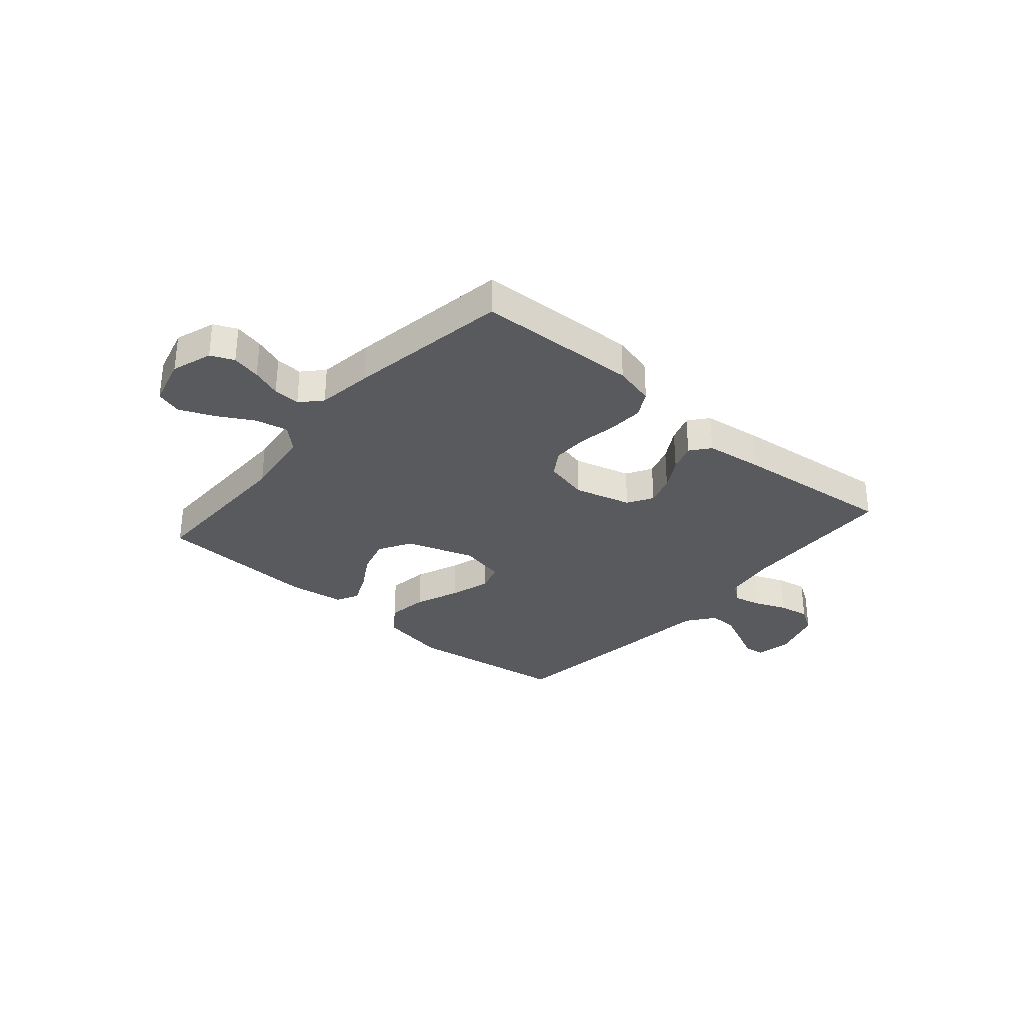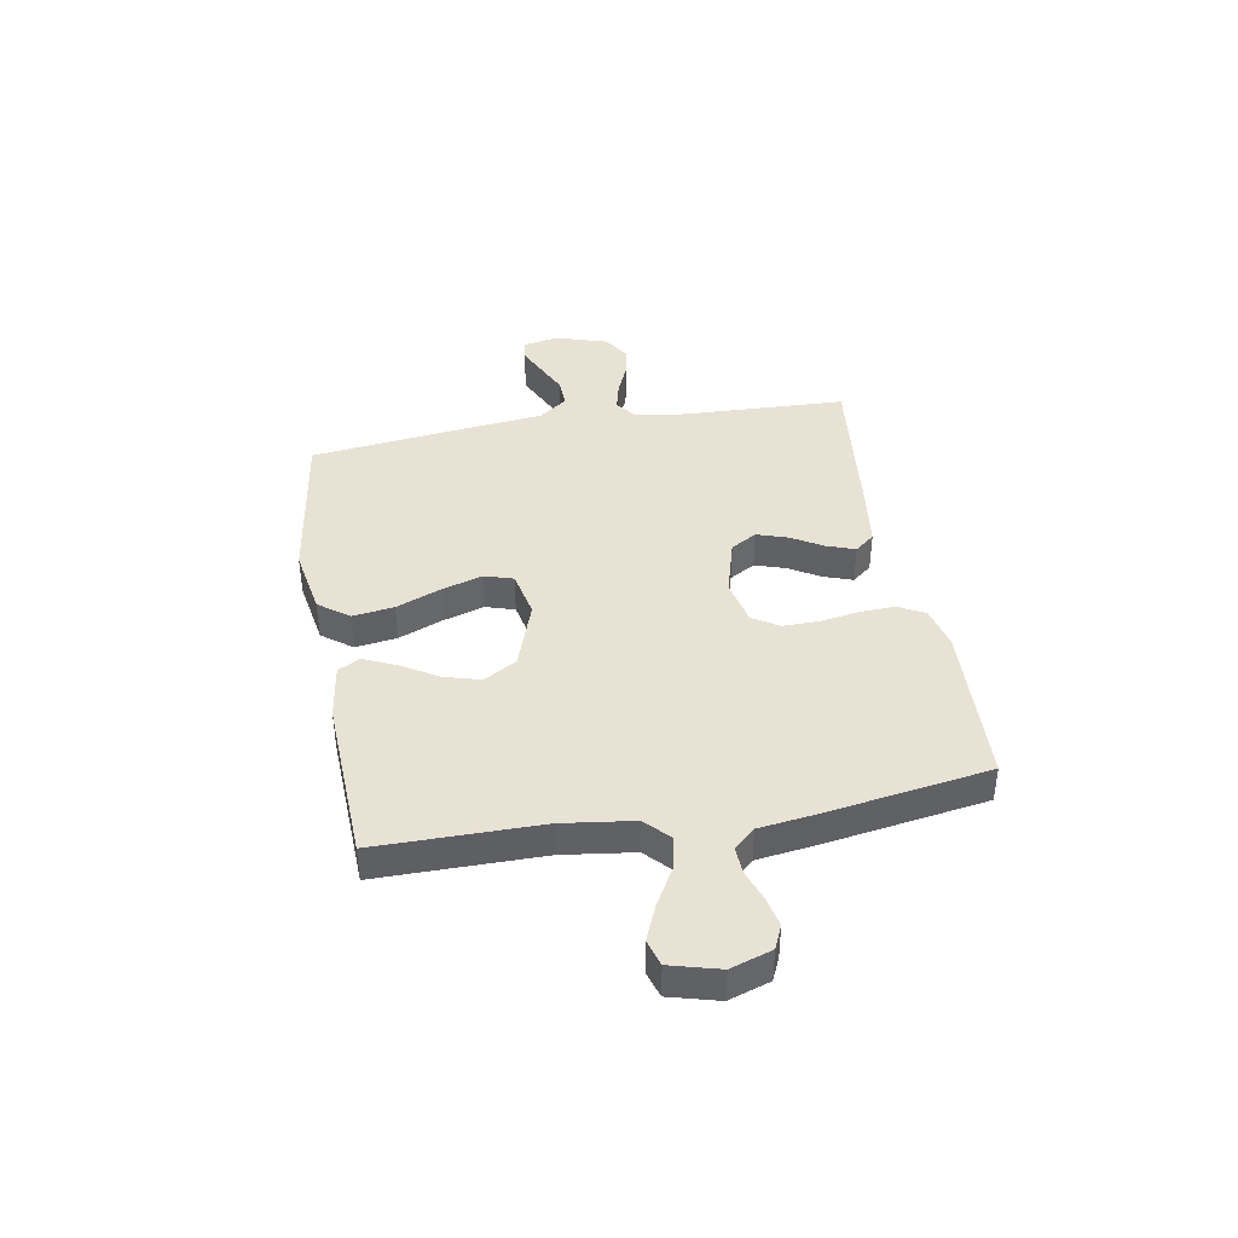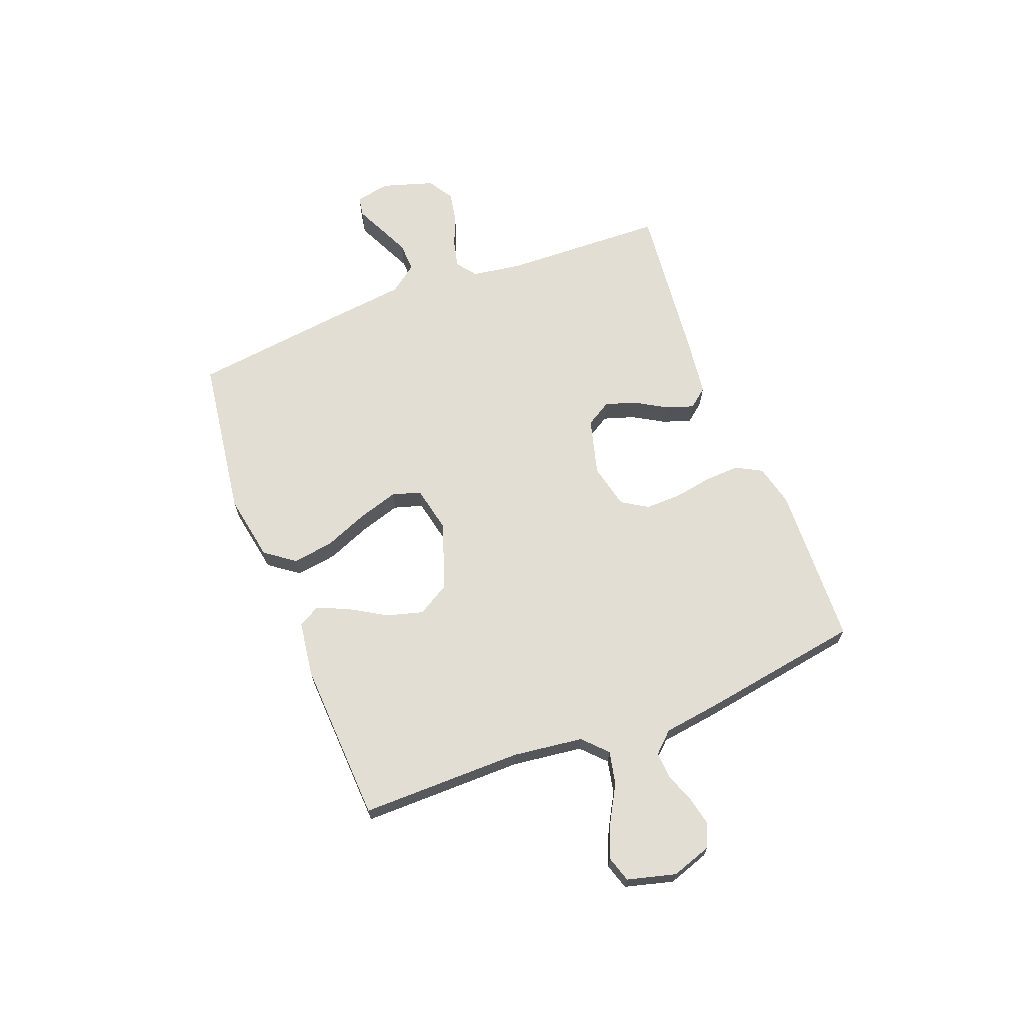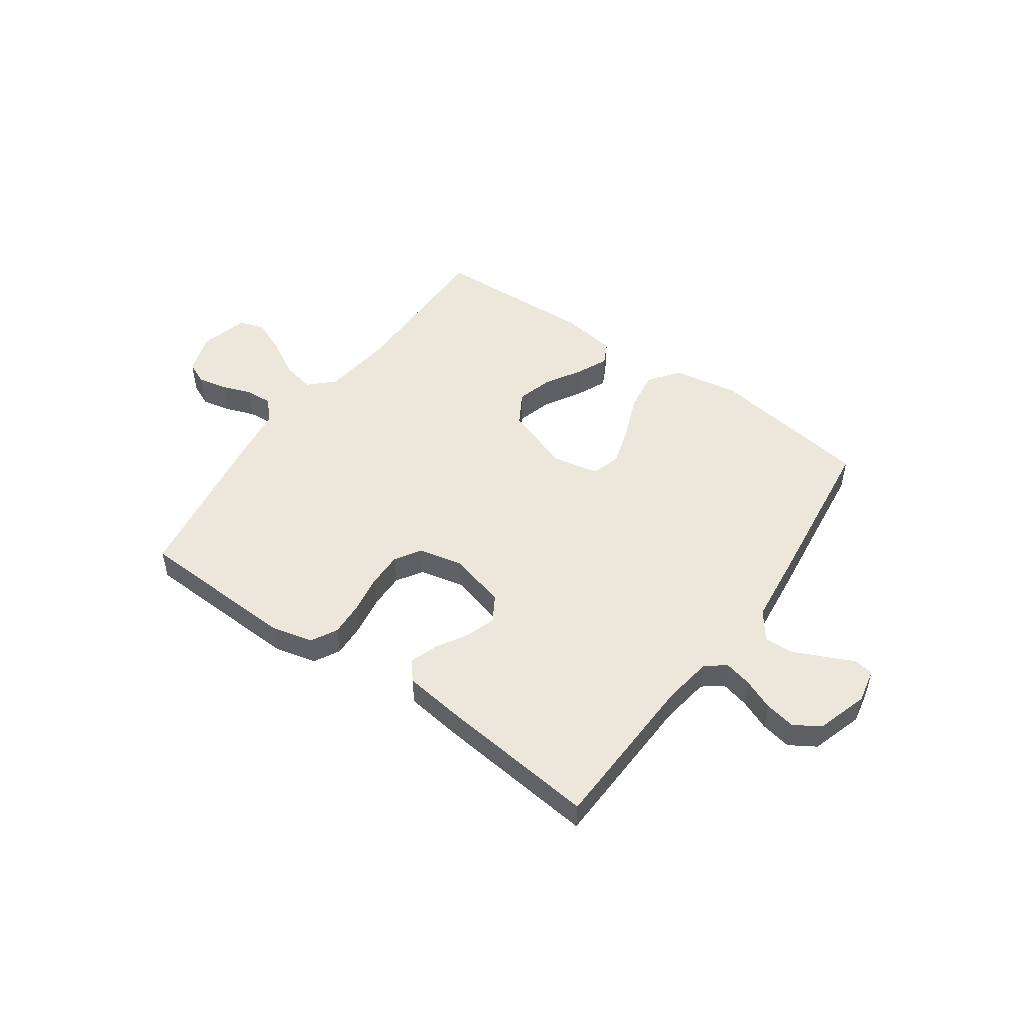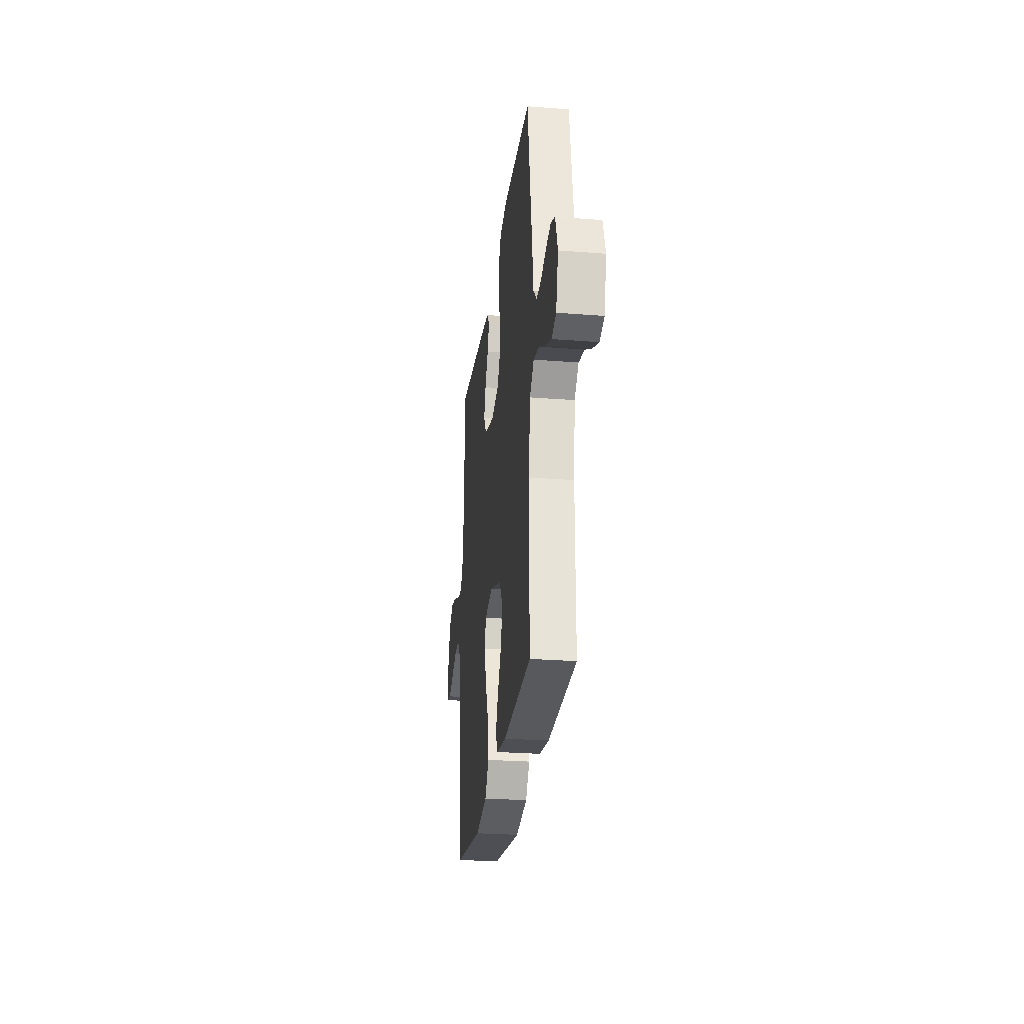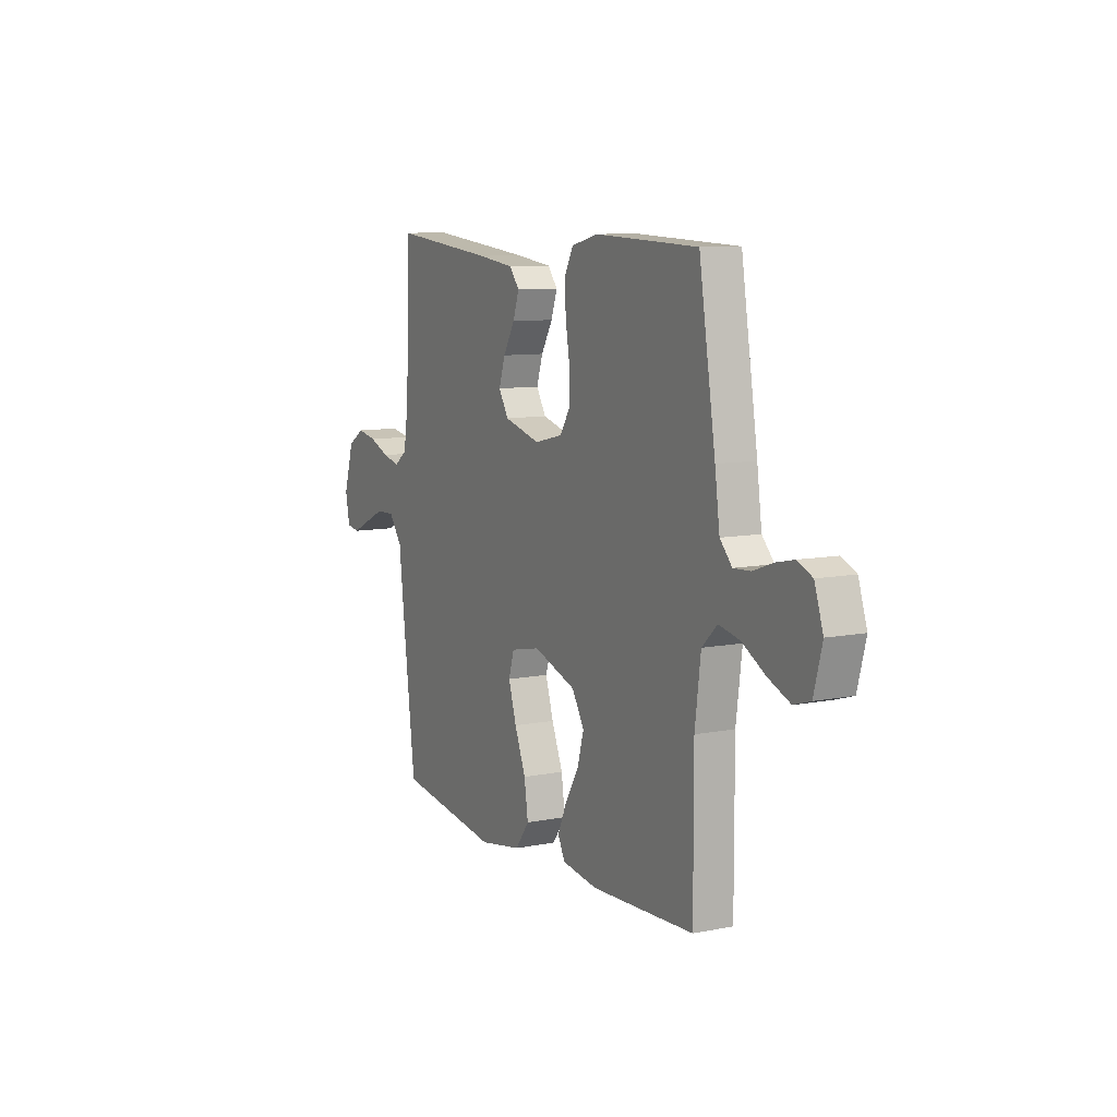
<metadata>
{"format":"obj","ext":"obj","renderer":"f3d","projection":"perspective","resolution":1024,"background":"white","views":[{"elev":-31.8,"azim":-40.8,"up":"+Y"},{"elev":40.9,"azim":-99.8,"up":"+Y"},{"elev":67.3,"azim":-111.2,"up":"+Y"},{"elev":50.5,"azim":35.3,"up":"+Y"},{"elev":-26.4,"azim":-97.1,"up":"+Z"},{"elev":9.3,"azim":-117.7,"up":"+Z"}]}
</metadata>
<code>
v 0.5 0.07 -0.5
v 0.2 0.07 -0.543
v 0.076 0.07 -0.521
v 0.035 0.07 -0.466
v 0.046 0.07 -0.39
v 0.079 0.07 -0.309
v 0.102 0.07 -0.234
v 0.086 0.07 -0.181
v 0 0.07 -0.163
v -0.125 0.07 -0.206
v -0.16 0.07 -0.266
v -0.141 0.07 -0.333
v -0.101 0.07 -0.4
v -0.075 0.07 -0.458
v -0.096 0.07 -0.499
v -0.2 0.07 -0.514
v -0.5 0.07 -0.5
v -0.499 0.07 -0.2
v -0.516 0.07 -0.069
v -0.56 0.07 -0.027
v -0.621 0.07 -0.04
v -0.688 0.07 -0.078
v -0.752 0.07 -0.105
v -0.8 0.07 -0.09
v -0.824 0.07 0
v -0.799 0.07 0.075
v -0.756 0.07 0.094
v -0.702 0.07 0.082
v -0.647 0.07 0.062
v -0.597 0.07 0.059
v -0.562 0.07 0.097
v -0.548 0.07 0.2
v -0.5 0.07 0.5
v -0.2 0.07 0.512
v -0.123 0.07 0.493
v -0.097 0.07 0.445
v -0.1 0.07 0.38
v -0.112 0.07 0.309
v -0.113 0.07 0.243
v -0.083 0.07 0.195
v 0 0.07 0.176
v 0.106 0.07 0.205
v 0.134 0.07 0.252
v 0.116 0.07 0.308
v 0.082 0.07 0.366
v 0.064 0.07 0.418
v 0.093 0.07 0.454
v 0.2 0.07 0.468
v 0.5 0.07 0.5
v 0.511 0.07 0.2
v 0.525 0.07 0.107
v 0.562 0.07 0.079
v 0.613 0.07 0.091
v 0.671 0.07 0.115
v 0.728 0.07 0.126
v 0.776 0.07 0.096
v 0.806 0.07 0
v 0.793 0.07 -0.064
v 0.756 0.07 -0.07
v 0.703 0.07 -0.045
v 0.645 0.07 -0.018
v 0.591 0.07 -0.016
v 0.552 0.07 -0.068
v 0.537 0.07 -0.2
v 0.5 0 -0.5
v 0.2 0 -0.543
v 0.076 0 -0.521
v 0.035 0 -0.466
v 0.046 0 -0.39
v 0.079 0 -0.309
v 0.102 0 -0.234
v 0.086 0 -0.181
v 0 0 -0.163
v -0.125 0 -0.206
v -0.16 0 -0.266
v -0.141 0 -0.333
v -0.101 0 -0.4
v -0.075 0 -0.458
v -0.096 0 -0.499
v -0.2 0 -0.514
v -0.5 0 -0.5
v -0.499 0 -0.2
v -0.516 0 -0.069
v -0.56 0 -0.027
v -0.621 0 -0.04
v -0.688 0 -0.078
v -0.752 0 -0.105
v -0.8 0 -0.09
v -0.824 0 0
v -0.799 0 0.075
v -0.756 0 0.094
v -0.702 0 0.082
v -0.647 0 0.062
v -0.597 0 0.059
v -0.562 0 0.097
v -0.548 0 0.2
v -0.5 0 0.5
v -0.2 0 0.512
v -0.123 0 0.493
v -0.097 0 0.445
v -0.1 0 0.38
v -0.112 0 0.309
v -0.113 0 0.243
v -0.083 0 0.195
v 0 0 0.176
v 0.106 0 0.205
v 0.134 0 0.252
v 0.116 0 0.308
v 0.082 0 0.366
v 0.064 0 0.418
v 0.093 0 0.454
v 0.2 0 0.468
v 0.5 0 0.5
v 0.511 0 0.2
v 0.525 0 0.107
v 0.562 0 0.079
v 0.613 0 0.091
v 0.671 0 0.115
v 0.728 0 0.126
v 0.776 0 0.096
v 0.806 0 0
v 0.793 0 -0.064
v 0.756 0 -0.07
v 0.703 0 -0.045
v 0.645 0 -0.018
v 0.591 0 -0.016
v 0.552 0 -0.068
v 0.537 0 -0.2
f 4 5 6
f 3 4 6
f 2 3 6
f 1 2 6
f 64 1 6
f 63 64 6
f 62 63 6 7
f 58 59 60
f 57 58 60
f 56 57 60
f 55 56 60
f 54 55 60
f 53 54 60
f 52 53 60 61
f 51 52 61 62
f 48 49 50
f 47 48 50
f 46 47 50
f 45 46 50
f 44 45 50
f 43 44 50 51
f 62 7 8
f 51 62 8
f 43 51 8
f 42 43 8
f 36 37 38
f 35 36 38
f 34 35 38
f 33 34 38
f 32 33 38
f 31 32 38
f 31 38 39
f 30 31 39 40
f 27 28 29
f 26 27 29
f 25 26 29
f 24 25 29
f 23 24 29
f 22 23 29
f 21 22 29
f 20 21 29 30
f 30 40 41
f 20 30 41
f 19 20 41
f 16 17 18
f 15 16 18
f 14 15 18
f 13 14 18
f 12 13 18
f 11 12 18 19
f 41 42 8 9
f 10 11 19 41
f 9 10 41
f 70 69 68
f 70 68 67
f 70 67 66
f 70 66 65
f 70 65 128
f 70 128 127
f 71 70 127 126
f 124 123 122
f 124 122 121
f 124 121 120
f 124 120 119
f 124 119 118
f 124 118 117
f 125 124 117 116
f 126 125 116 115
f 114 113 112
f 114 112 111
f 114 111 110
f 114 110 109
f 114 109 108
f 115 114 108 107
f 72 71 126
f 72 126 115
f 72 115 107
f 72 107 106
f 102 101 100
f 102 100 99
f 102 99 98
f 102 98 97
f 102 97 96
f 102 96 95
f 103 102 95
f 104 103 95 94
f 93 92 91
f 93 91 90
f 93 90 89
f 93 89 88
f 93 88 87
f 93 87 86
f 93 86 85
f 94 93 85 84
f 105 104 94
f 105 94 84
f 105 84 83
f 82 81 80
f 82 80 79
f 82 79 78
f 82 78 77
f 82 77 76
f 83 82 76 75
f 73 72 106 105
f 105 83 75 74
f 105 74 73
f 1 65 66 2
f 2 66 67 3
f 3 67 68 4
f 4 68 69 5
f 5 69 70 6
f 6 70 71 7
f 7 71 72 8
f 8 72 73 9
f 9 73 74 10
f 10 74 75 11
f 11 75 76 12
f 12 76 77 13
f 13 77 78 14
f 14 78 79 15
f 15 79 80 16
f 16 80 81 17
f 17 81 82 18
f 18 82 83 19
f 19 83 84 20
f 20 84 85 21
f 21 85 86 22
f 22 86 87 23
f 23 87 88 24
f 24 88 89 25
f 25 89 90 26
f 26 90 91 27
f 27 91 92 28
f 28 92 93 29
f 29 93 94 30
f 30 94 95 31
f 31 95 96 32
f 32 96 97 33
f 33 97 98 34
f 34 98 99 35
f 35 99 100 36
f 36 100 101 37
f 37 101 102 38
f 38 102 103 39
f 39 103 104 40
f 40 104 105 41
f 41 105 106 42
f 42 106 107 43
f 43 107 108 44
f 44 108 109 45
f 45 109 110 46
f 46 110 111 47
f 47 111 112 48
f 48 112 113 49
f 49 113 114 50
f 50 114 115 51
f 51 115 116 52
f 52 116 117 53
f 53 117 118 54
f 54 118 119 55
f 55 119 120 56
f 56 120 121 57
f 57 121 122 58
f 58 122 123 59
f 59 123 124 60
f 60 124 125 61
f 61 125 126 62
f 62 126 127 63
f 63 127 128 64
f 64 128 65 1

</code>
